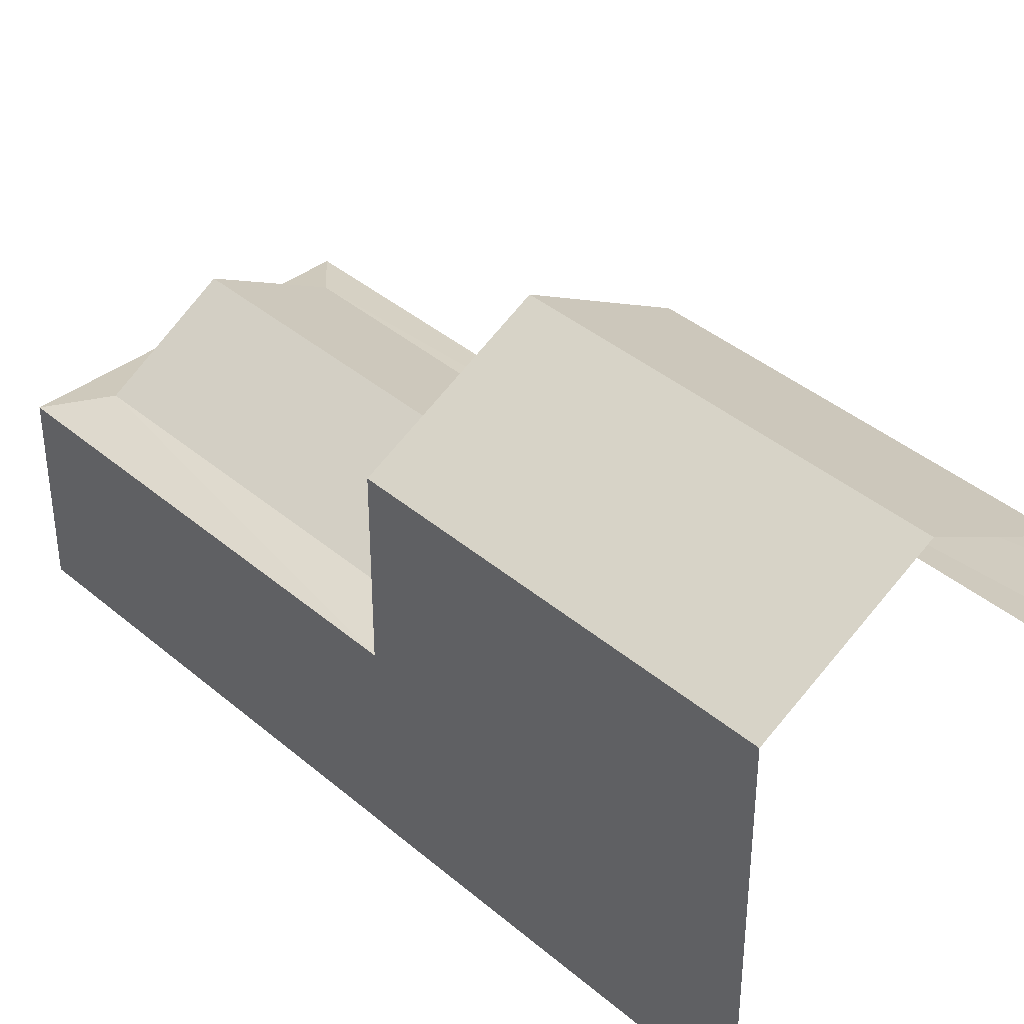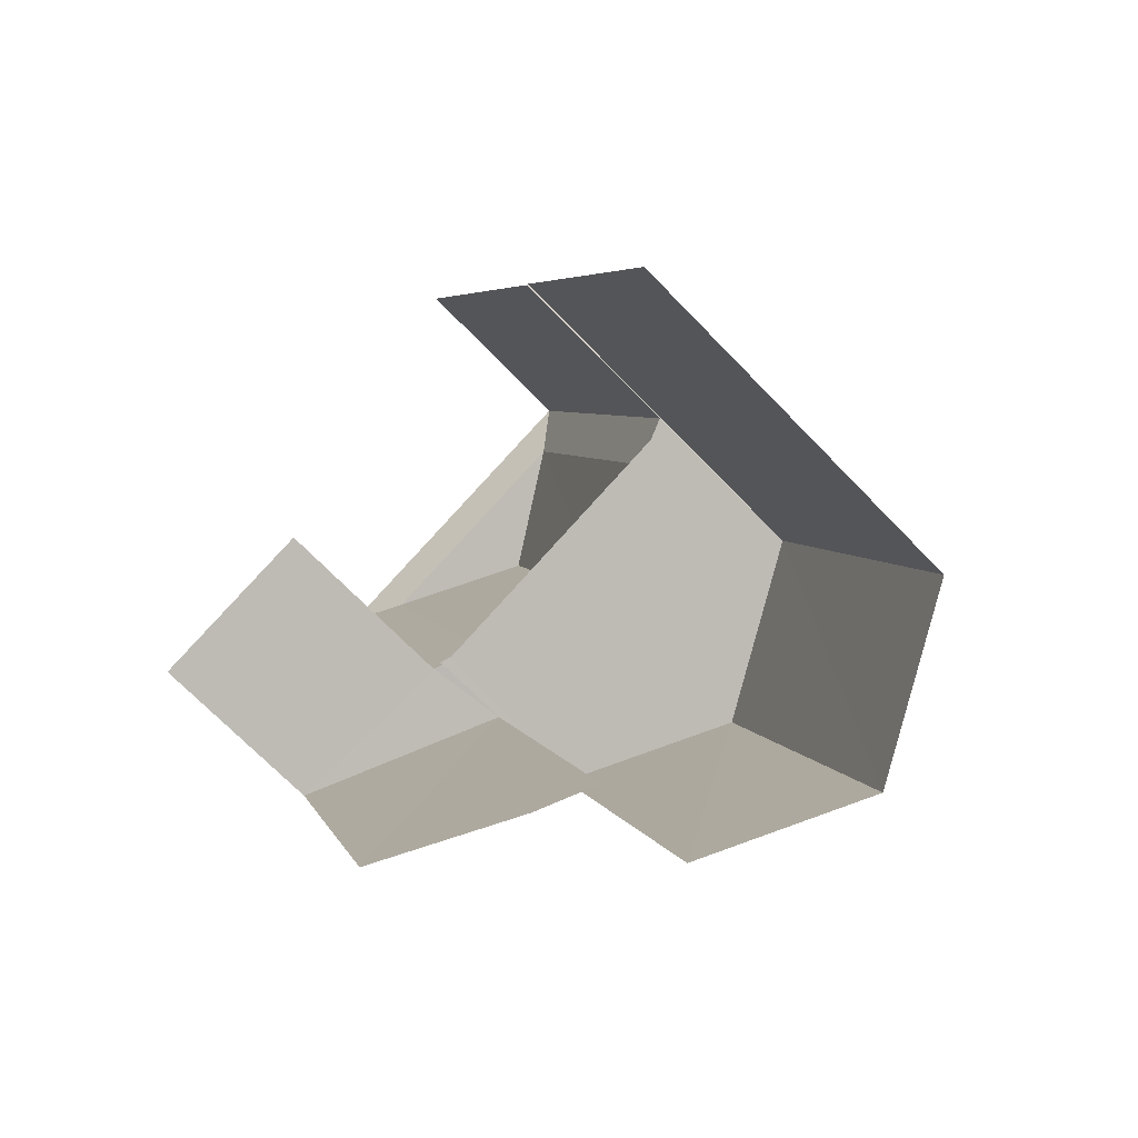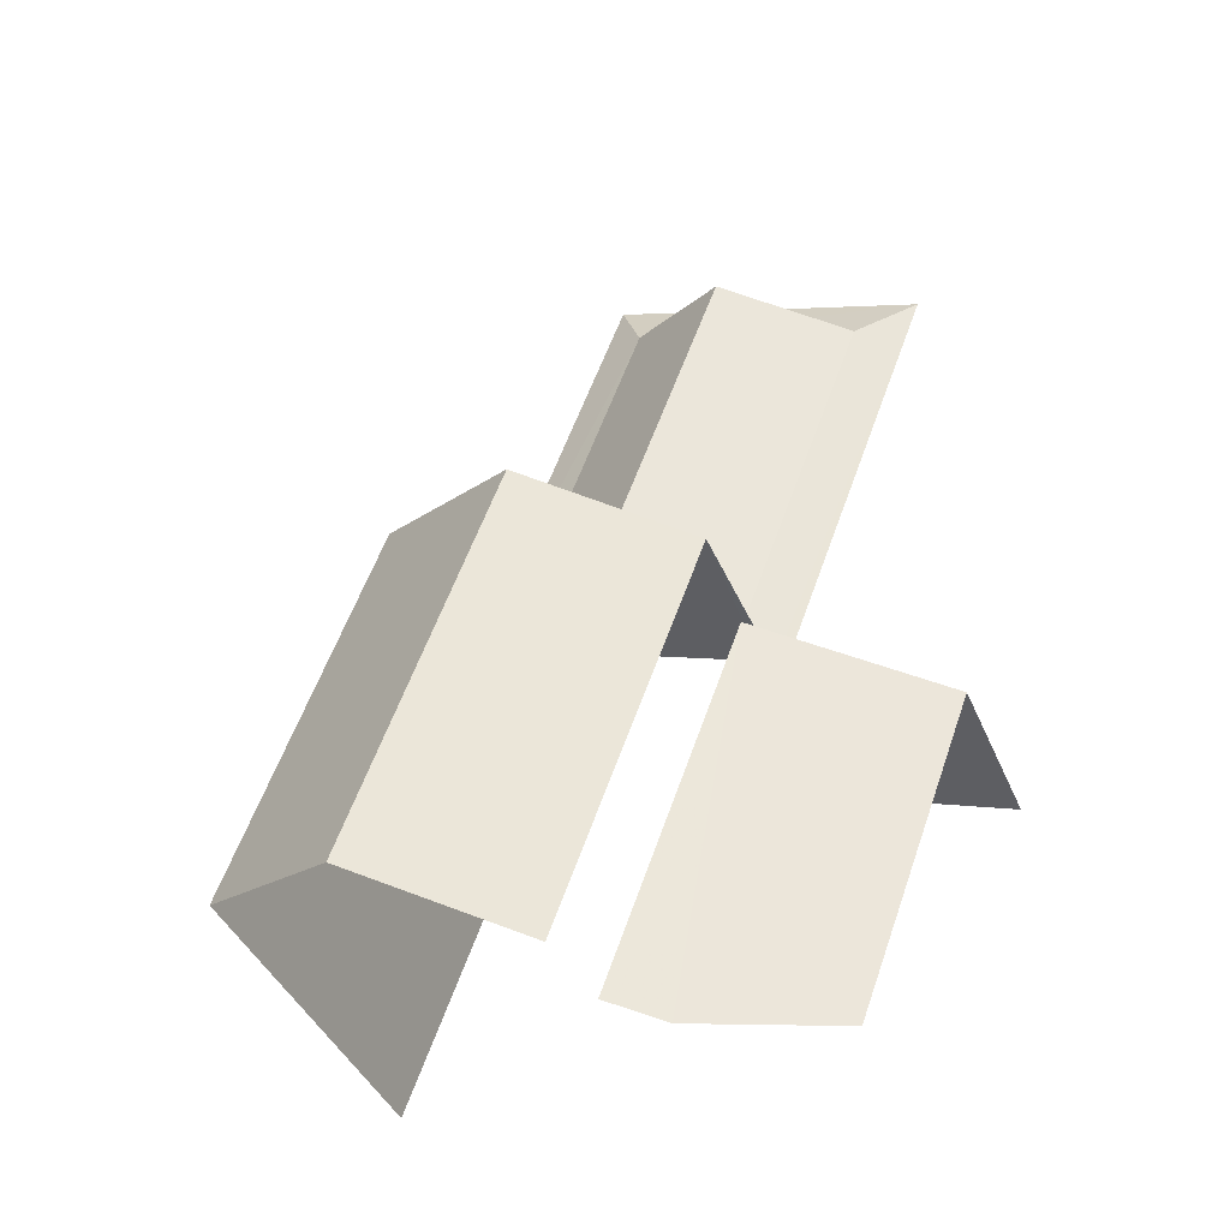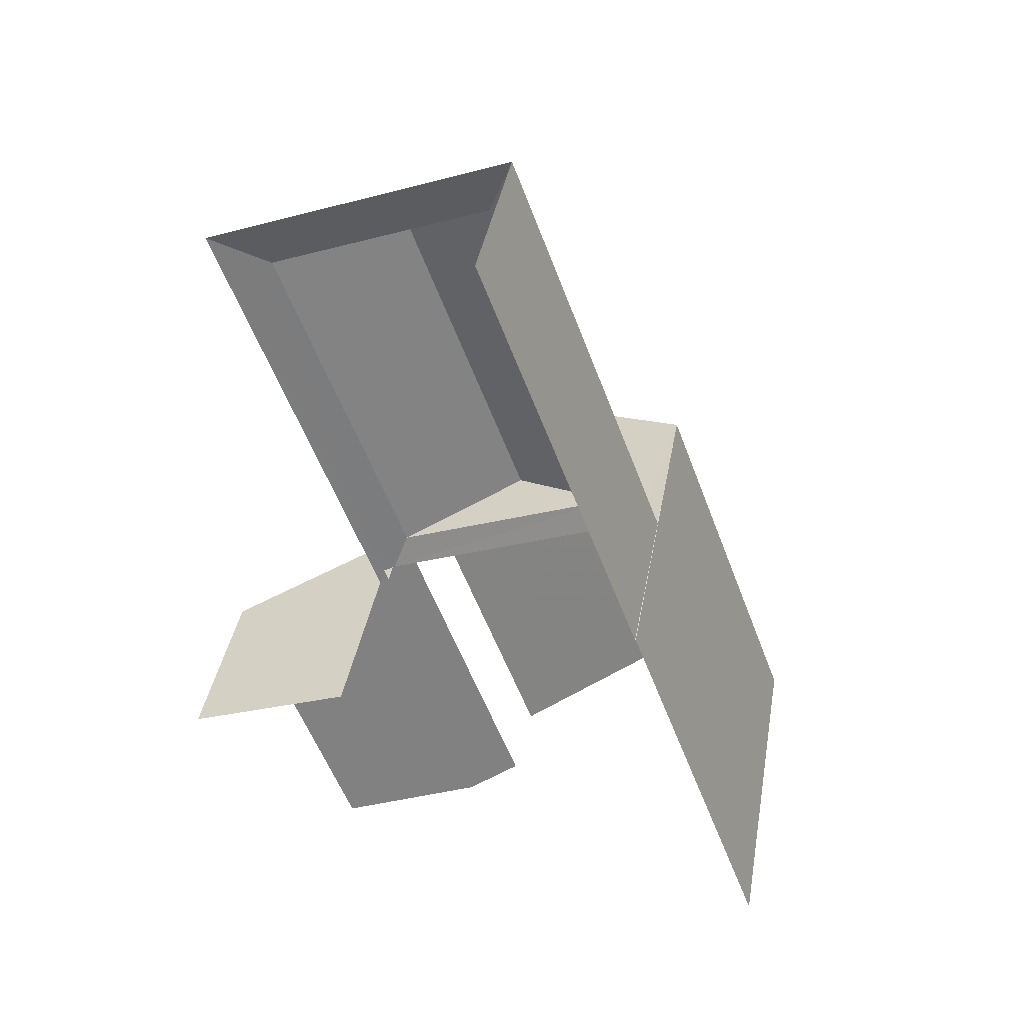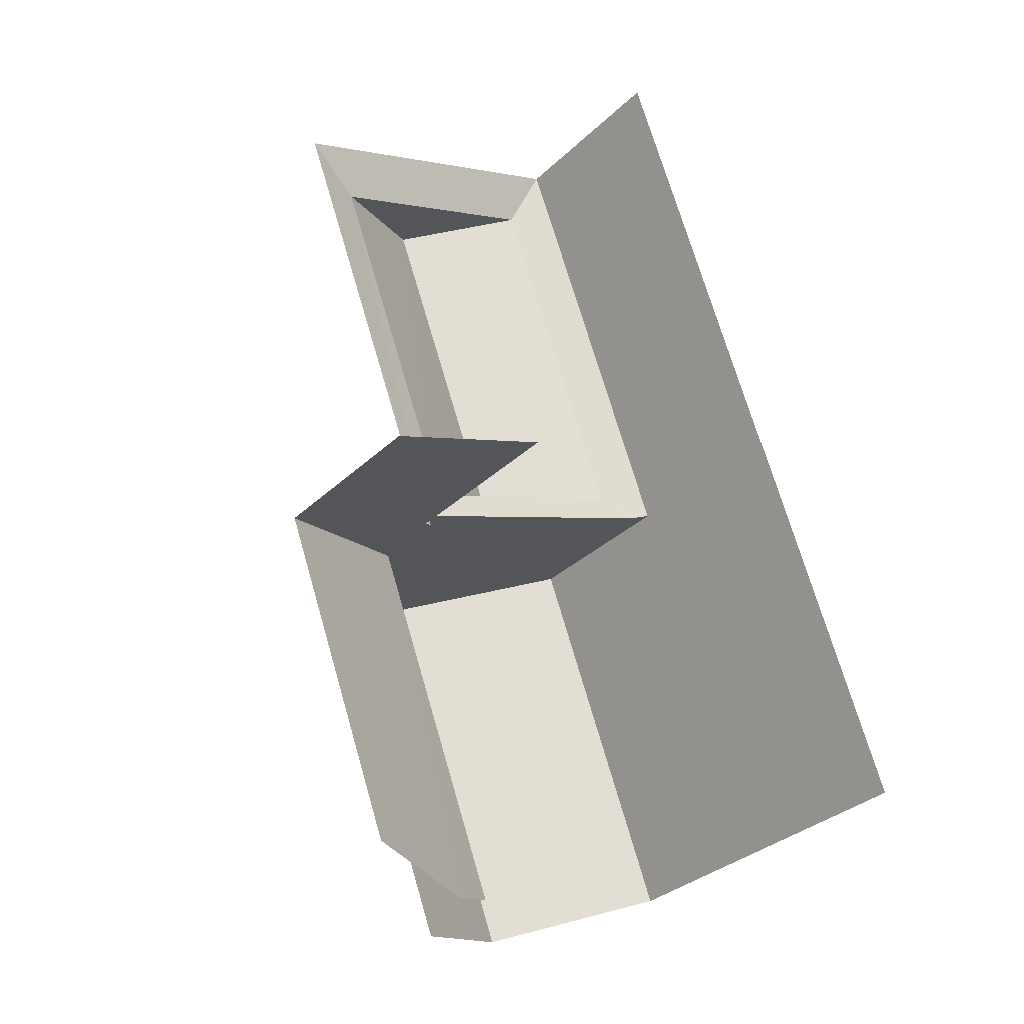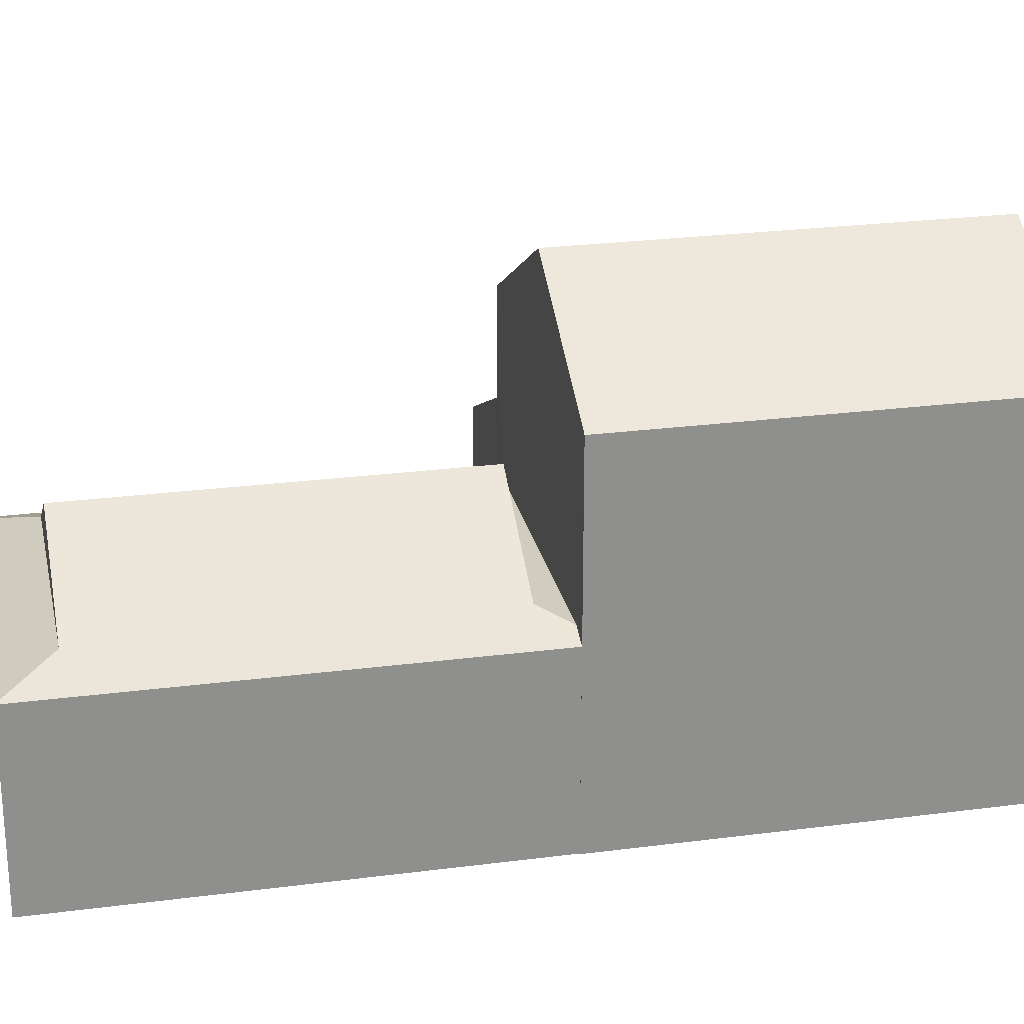
<metadata>
{"format":"obj","ext":"obj","renderer":"f3d","projection":"perspective","resolution":1024,"background":"white","views":[{"elev":39.2,"azim":-63.9,"up":"+Z"},{"elev":-70.5,"azim":-135.8,"up":"+Y"},{"elev":-41.8,"azim":21.9,"up":"+Y"},{"elev":38.9,"azim":-170.1,"up":"+Y"},{"elev":-32.5,"azim":142.4,"up":"+Y"},{"elev":25.0,"azim":-122.4,"up":"+Z"}]}
</metadata>
<code>
v -2.234e+05 -1.282e+05 15.59
v -2.234e+05 -1.282e+05 15.59
v -2.234e+05 -1.282e+05 15.59
v -2.234e+05 -1.282e+05 15.59
v -2.234e+05 -1.282e+05 15.59
v -2.234e+05 -1.282e+05 15.59
v -2.234e+05 -1.282e+05 15.59
v -2.234e+05 -1.282e+05 15.59
v -2.234e+05 -1.282e+05 15.59
v -2.234e+05 -1.282e+05 15.59
v -2.234e+05 -1.282e+05 15.59
v -2.234e+05 -1.282e+05 19.98
v -2.234e+05 -1.282e+05 19.9
v -2.234e+05 -1.282e+05 19.98
v -2.234e+05 -1.282e+05 19.9
v -2.234e+05 -1.282e+05 20.08
v -2.234e+05 -1.282e+05 20.3
v -2.234e+05 -1.282e+05 20.3
v -2.234e+05 -1.282e+05 21.9
v -2.234e+05 -1.282e+05 21.9
v -2.234e+05 -1.282e+05 19.9
v -2.234e+05 -1.282e+05 20.3
v -2.234e+05 -1.282e+05 19.9
v -2.234e+05 -1.282e+05 20.3
v -2.234e+05 -1.282e+05 20.08
v -2.234e+05 -1.282e+05 24.02
v -2.234e+05 -1.282e+05 24.02
v -2.234e+05 -1.282e+05 26.07
v -2.234e+05 -1.282e+05 26.07
v -2.234e+05 -1.282e+05 24.02
v -2.234e+05 -1.282e+05 24.02
v -2.234e+05 -1.282e+05 21.14
v -2.234e+05 -1.282e+05 19.69
v -2.234e+05 -1.282e+05 21.77
v -2.234e+05 -1.282e+05 21.77
v -2.234e+05 -1.282e+05 19.69
f 1 2 3
f 4 5 1
f 6 7 8
f 1 3 6
f 4 9 10
f 11 6 8
f 9 6 11
f 4 1 9
f 1 6 9
f 27 4 30
f 27 30 28
f 4 10 30
f 33 11 8
f 33 32 11
f 21 3 2
f 21 15 3
f 12 14 34
f 9 35 10
f 14 31 34
f 10 35 30
f 34 31 30
f 35 34 30
f 33 8 7
f 36 33 7
f 6 3 15
f 13 6 15
f 20 24 17
f 9 11 32
f 35 9 32
f 12 13 14
f 13 15 14
f 16 14 17
f 14 15 18
f 17 14 18
f 17 18 19
f 20 17 19
f 15 21 22
f 18 15 22
f 21 23 22
f 22 23 24
f 23 25 24
f 16 17 24
f 25 16 24
f 22 24 20
f 19 22 20
f 26 27 28
f 29 26 28
f 30 31 29
f 28 30 29
f 32 33 34
f 32 34 35
f 33 36 34
f 19 18 22
f 27 26 5
f 4 27 5
f 1 21 2
f 1 23 21
f 31 14 16
f 1 5 23
f 29 16 25
f 29 31 16
f 23 5 26
f 25 23 26
f 29 25 26
f 7 6 36
f 36 13 34
f 34 13 12
f 6 13 36

</code>
